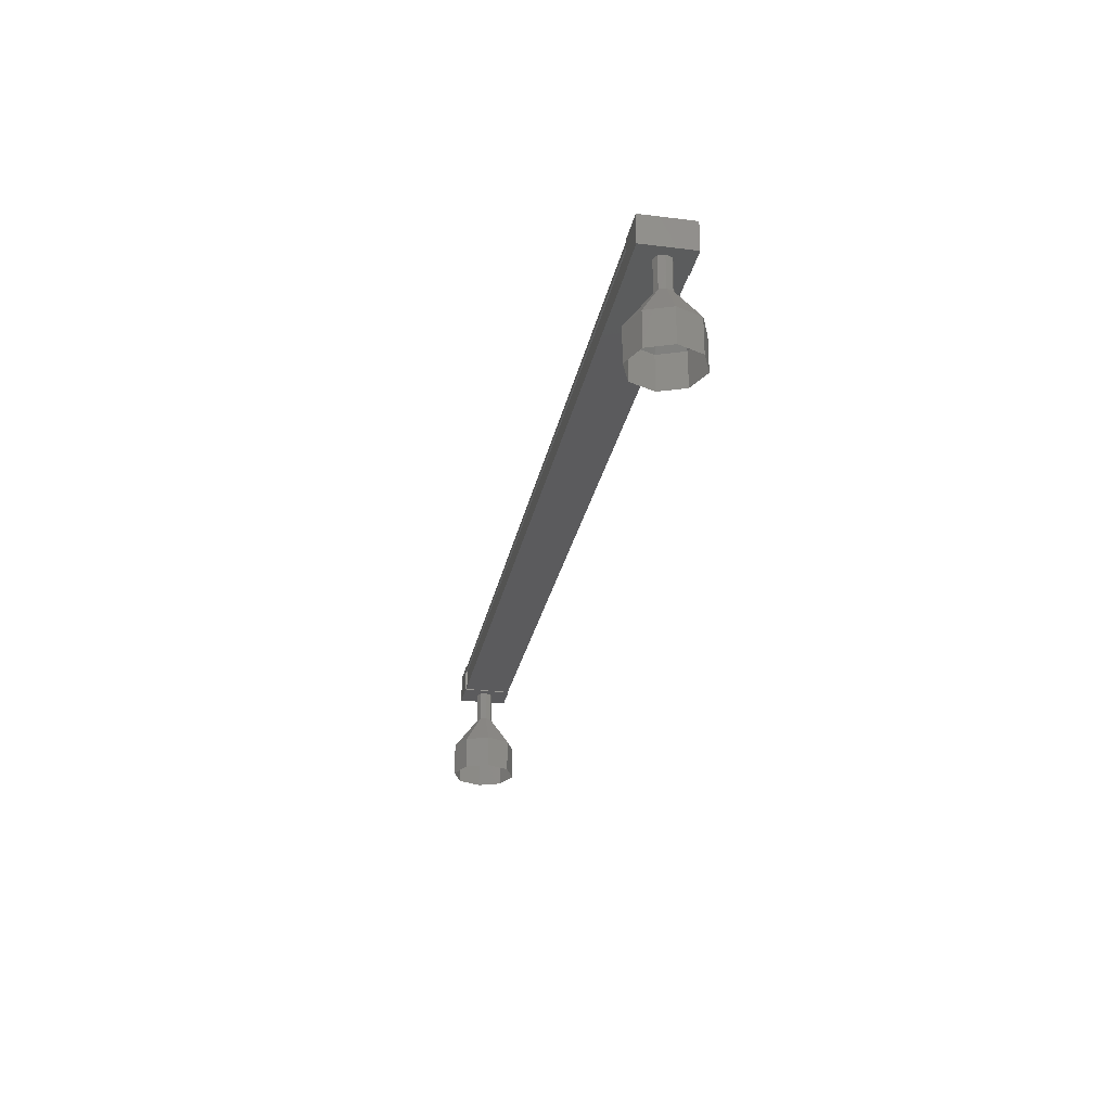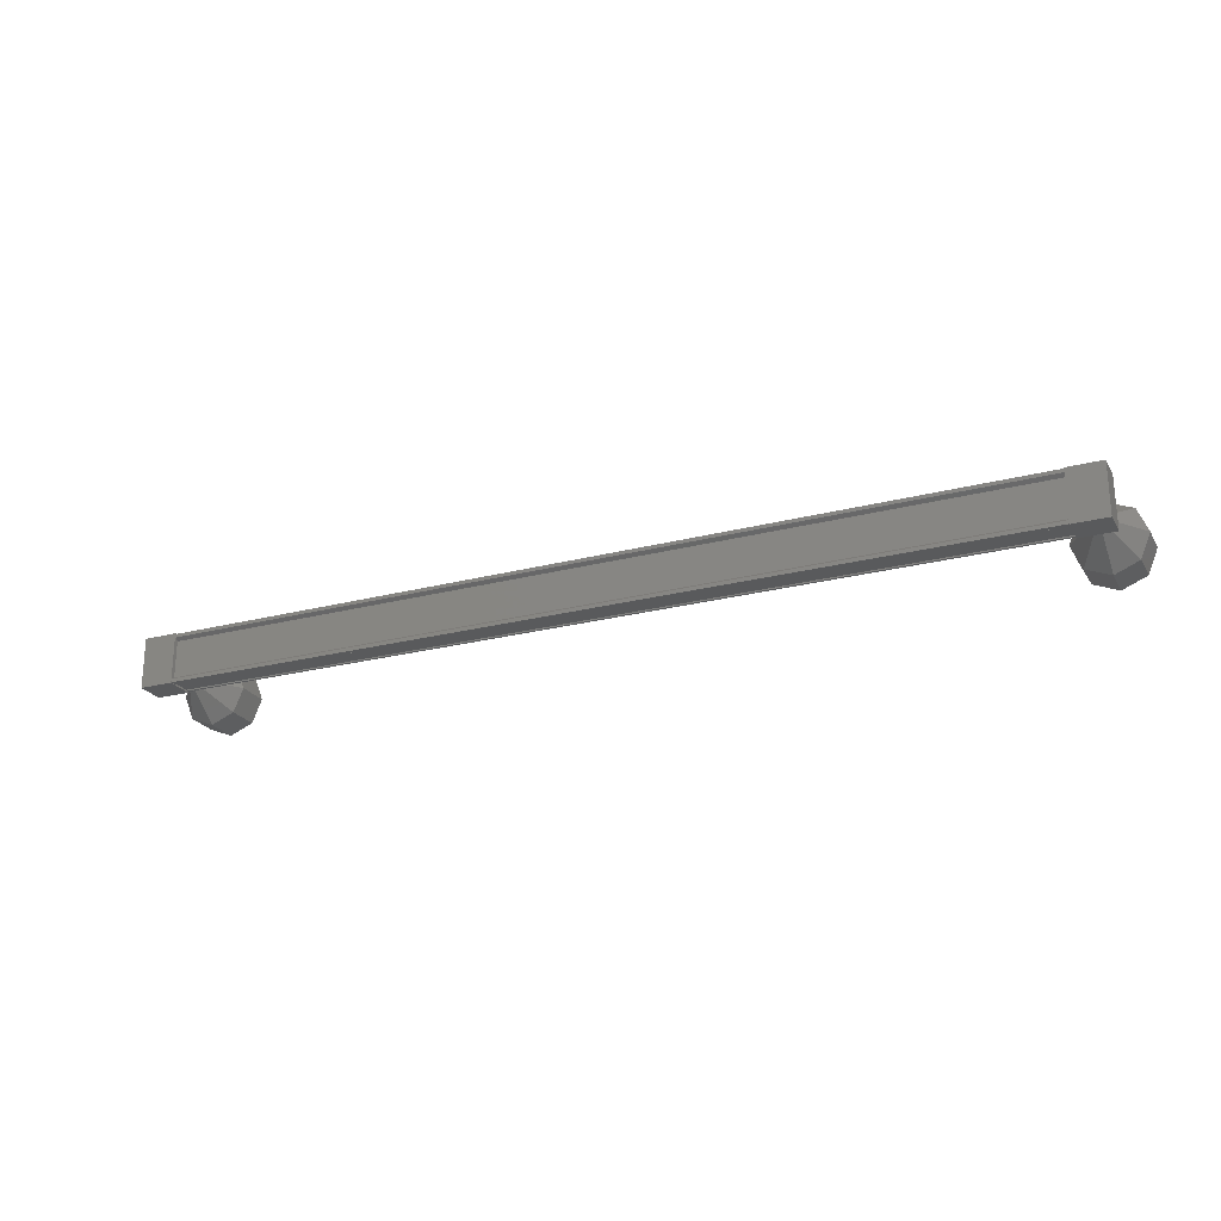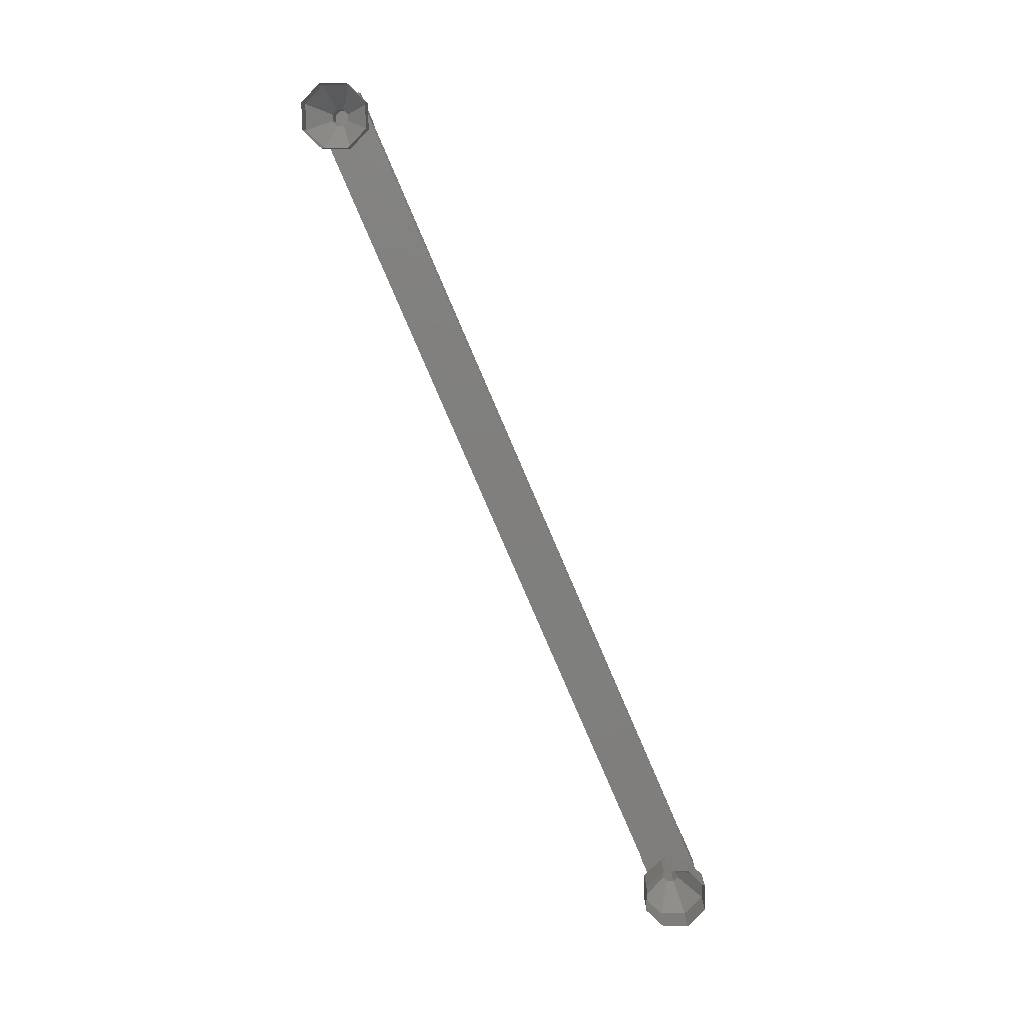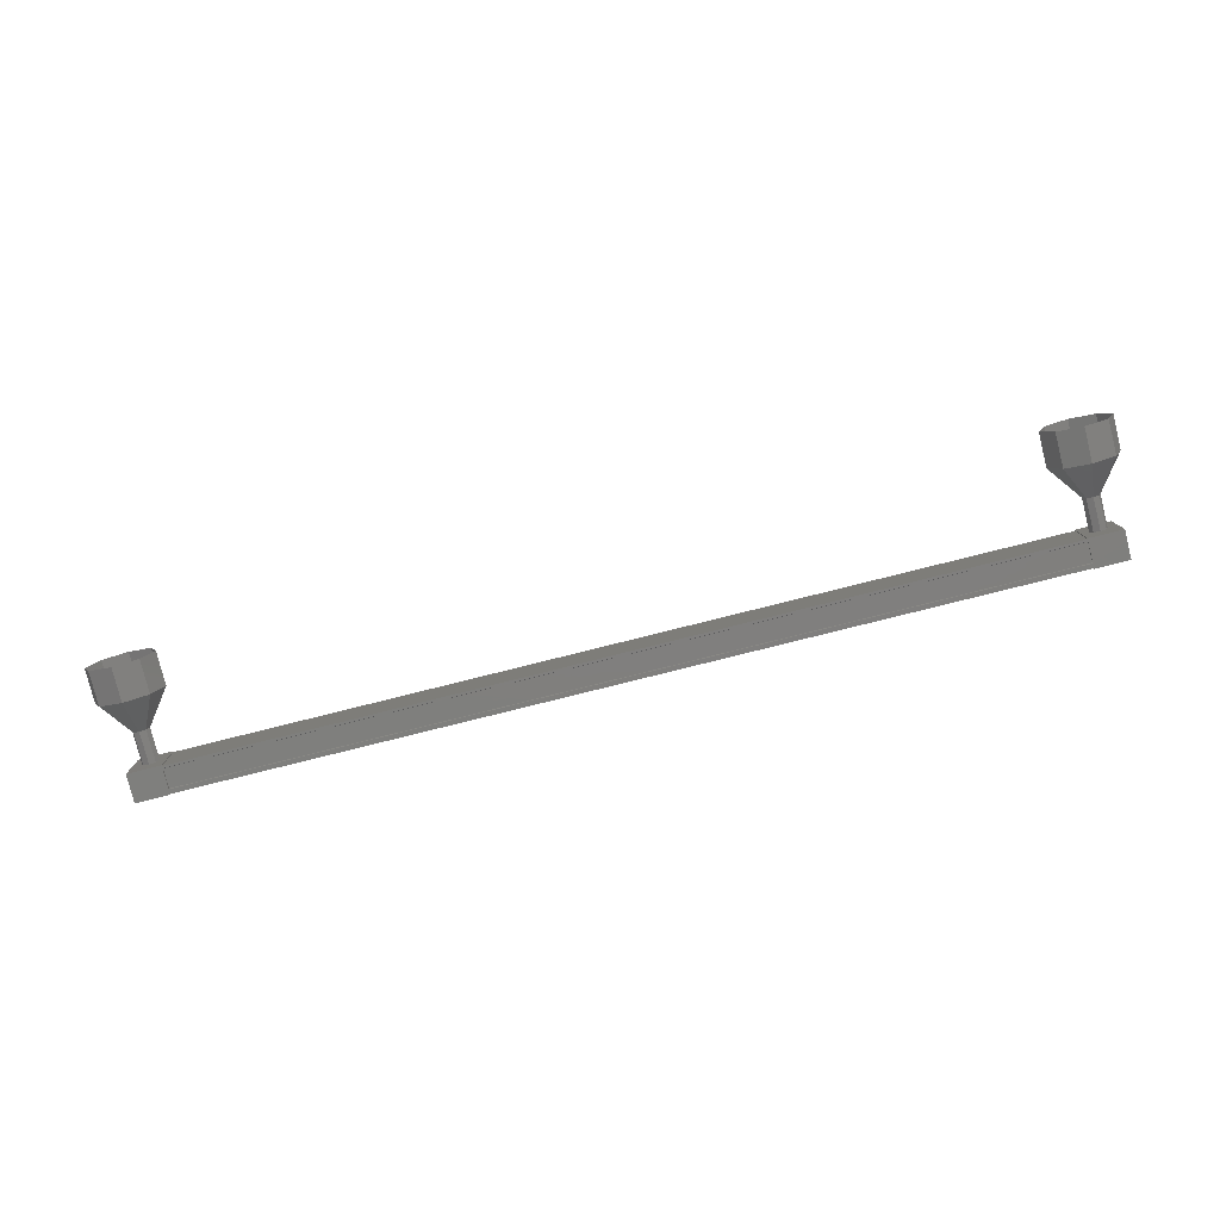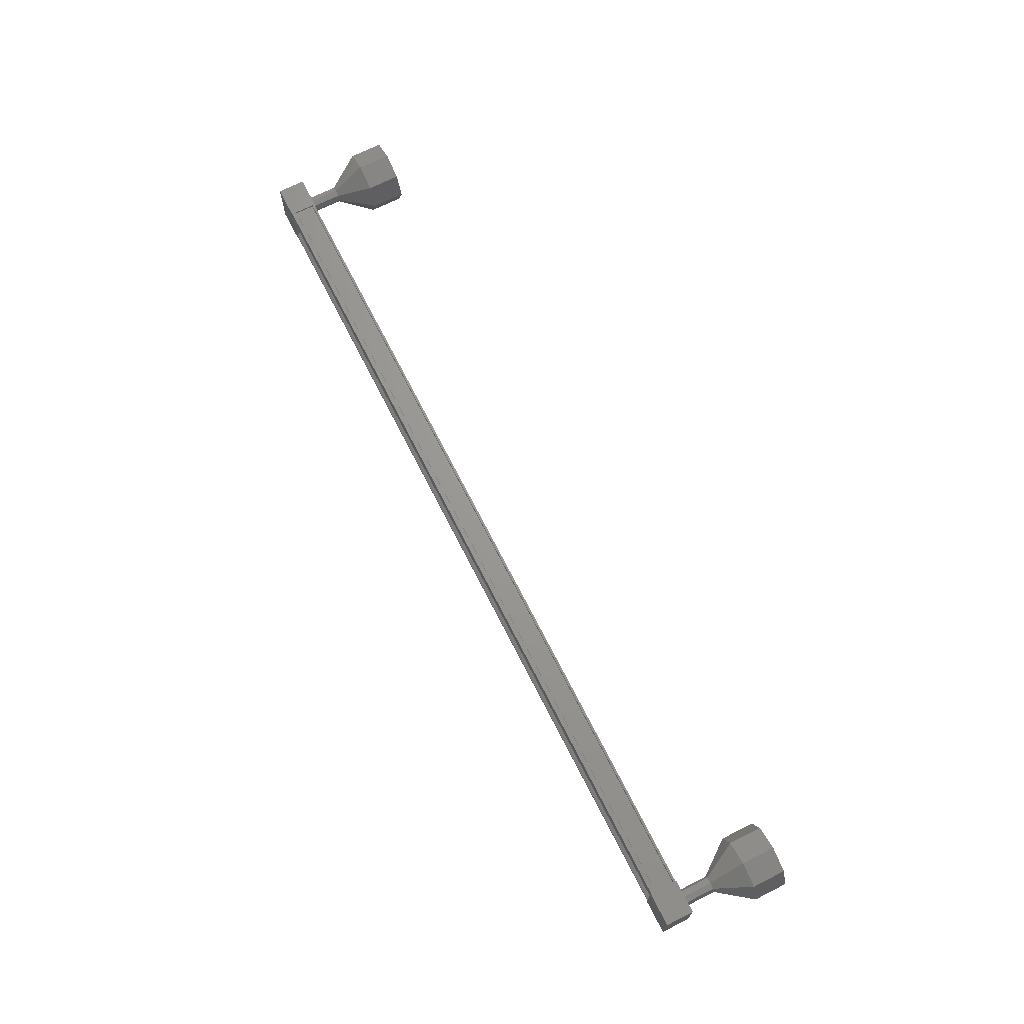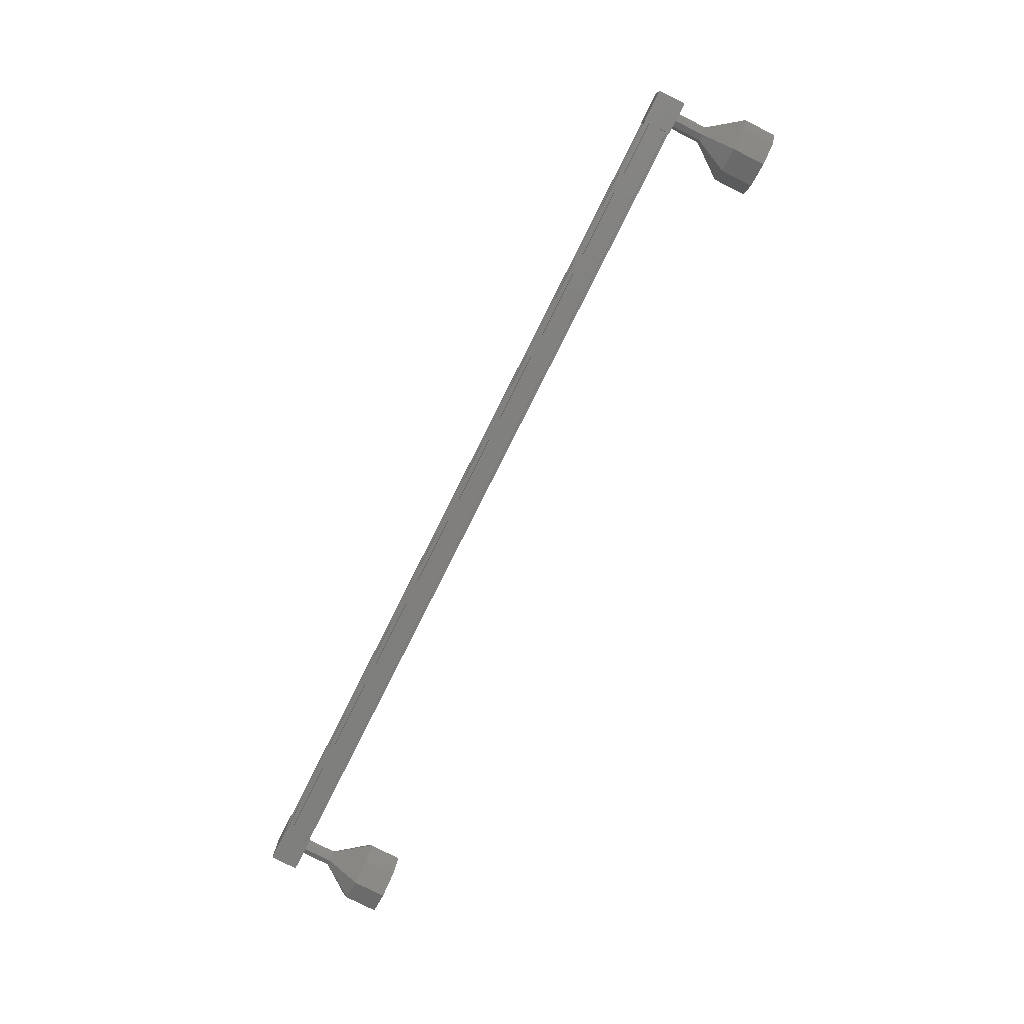
<metadata>
{"format":"stl","ext":"stl","renderer":"f3d","projection":"perspective","resolution":1024,"background":"white","views":[{"elev":-27.3,"azim":-100.9,"up":"+Z"},{"elev":-23.6,"azim":23.5,"up":"+Y"},{"elev":-79.0,"azim":113.2,"up":"+Z"},{"elev":-79.3,"azim":-166.1,"up":"+Y"},{"elev":69.1,"azim":63.0,"up":"+Y"},{"elev":-79.4,"azim":63.1,"up":"+Y"}]}
</metadata>
<code>
# stl→obj: 106 verts, 152 faces
v -13.4 -1074 60.9
v -13.4 -1074 61.01
v 13.06 -1074 61.09
v 13.06 -1073 60.98
v 13.06 -1073 61.09
v -13.4 -1073 61.01
v 13.06 -1073 60.36
v -13.4 -1073 60.28
v 13.06 -1073 60.37
v -13.4 -1073 60.29
v -13.4 -1073 60.87
v 13.06 -1074 60.98
v -13.4 -1073 60.9
v -13.4 -1073 60.88
v 13.06 -1073 60.95
v 13.06 -1073 60.94
v 13.47 -1075 61.11
v 13.47 -1073 60.27
v 13.47 -1073 61.11
v 12.47 -1073 61.1
v 12.47 -1075 61.1
v 12.47 -1073 60.26
v 12.47 -1075 60.26
v 13.47 -1075 60.27
v -12.82 -1073 61.03
v -12.82 -1075 61.03
v -12.82 -1073 60.19
v -12.82 -1075 60.19
v -13.82 -1075 60.19
v -13.82 -1075 61.03
v -13.82 -1073 61.03
v -13.82 -1073 60.19
v -13.4 -1074 60.88
v 13.06 -1074 60.95
v -13.4 -1074 60.87
v 13.06 -1074 60.94
v -13.4 -1074 60.29
v 13.06 -1074 60.37
v -13.4 -1074 60.28
v 13.06 -1074 60.36
v -13.4 -1074 60.21
v 13.06 -1074 60.29
v -13.4 -1073 60.21
v 13.06 -1073 60.29
v -13.53 -1074 59.25
v -14.28 -1074 58.25
v -13.46 -1074 59.25
v -13.98 -1074 58.25
v -13.28 -1074 59.25
v -13.28 -1075 58.25
v -13.1 -1074 59.25
v -12.57 -1074 58.25
v -13.03 -1074 59.25
v -12.28 -1074 58.25
v -12.57 -1073 58.25
v -13.28 -1073 58.25
v -13.98 -1073 58.25
v 12.69 -1074 60.31
v 12.69 -1074 59.31
v 12.76 -1074 60.31
v 12.76 -1074 59.31
v 12.94 -1074 60.32
v 12.94 -1074 59.32
v 13.11 -1074 60.32
v 13.12 -1074 59.32
v 13.19 -1074 60.32
v 13.19 -1074 59.32
v 11.94 -1074 58.32
v 11.95 -1074 57.32
v 12.24 -1074 58.32
v 12.24 -1074 57.32
v 12.94 -1075 58.33
v 12.95 -1075 57.33
v 13.65 -1074 58.33
v 13.65 -1074 57.33
v 13.94 -1074 58.33
v 13.95 -1074 57.33
v 13.65 -1073 58.33
v 13.65 -1073 57.33
v 12.94 -1073 58.33
v 12.95 -1073 57.33
v 12.24 -1073 58.32
v 12.24 -1073 57.32
v 12.69 -1074 59.32
v 12.76 -1074 59.32
v 12.94 -1074 59.33
v 13.12 -1074 59.33
v 13.19 -1074 59.33
v -13.53 -1074 60.24
v -13.53 -1074 59.24
v -13.46 -1074 60.24
v -13.46 -1074 59.24
v -13.28 -1074 60.24
v -13.28 -1074 59.24
v -13.1 -1074 60.24
v -13.1 -1074 59.24
v -13.03 -1074 60.24
v -13.03 -1074 59.24
v -13.98 -1073 57.25
v -14.27 -1074 57.25
v -13.98 -1074 57.25
v -13.27 -1075 57.25
v -12.57 -1074 57.25
v -12.27 -1074 57.25
v -12.57 -1073 57.25
v -13.27 -1073 57.25
f 1 2 3
f 3 2 3
f 4 5 6
f 6 5 5
f 5 6 6
f 7 8 9
f 9 8 10
f 10 11 9
f 3 12 1
f 1 12 4
f 4 13 1
f 6 13 4
f 6 5 14
f 14 5 15
f 15 11 14
f 16 11 15
f 9 11 16
f 17 18 19
f 19 18 20
f 20 21 19
f 22 21 20
f 23 21 22
f 22 18 23
f 23 18 24
f 24 18 17
f 17 21 24
f 19 21 17
f 25 26 27
f 27 26 28
f 28 29 27
f 26 29 28
f 30 29 26
f 26 31 30
f 30 31 29
f 29 31 32
f 32 27 29
f 31 27 32
f 25 27 31
f 31 26 25
f 2 2 3
f 3 2 33
f 33 34 3
f 35 34 33
f 36 34 35
f 35 37 36
f 36 37 38
f 38 37 39
f 39 40 38
f 41 40 39
f 42 40 41
f 41 43 42
f 42 43 44
f 44 43 7
f 22 20 18
f 21 23 24
f 43 8 7
f 45 46 47
f 47 46 48
f 48 49 47
f 50 49 48
f 51 49 50
f 50 52 51
f 51 52 53
f 53 52 54
f 54 51 53
f 55 51 54
f 49 51 55
f 55 56 49
f 49 56 47
f 47 56 57
f 57 45 47
f 46 45 57
f 58 59 60
f 60 59 61
f 61 62 60
f 63 62 61
f 64 62 63
f 63 65 64
f 64 65 66
f 66 65 67
f 67 64 66
f 65 64 67
f 62 64 65
f 65 63 62
f 62 63 60
f 60 63 61
f 61 58 60
f 59 58 61
f 68 69 70
f 70 69 71
f 71 72 70
f 73 72 71
f 74 72 73
f 73 75 74
f 74 75 76
f 76 75 77
f 77 78 76
f 79 78 77
f 80 78 79
f 79 81 80
f 80 81 82
f 82 81 83
f 83 68 82
f 69 68 83
f 84 68 85
f 85 68 70
f 70 86 85
f 72 86 70
f 87 86 72
f 72 74 87
f 87 74 88
f 88 74 76
f 76 87 88
f 78 87 76
f 86 87 78
f 78 80 86
f 86 80 85
f 85 80 82
f 82 84 85
f 68 84 82
f 89 90 91
f 91 90 92
f 92 93 91
f 94 93 92
f 95 93 94
f 94 96 95
f 95 96 97
f 97 96 98
f 98 95 97
f 96 95 98
f 93 95 96
f 96 94 93
f 93 94 91
f 91 94 92
f 92 89 91
f 90 89 92
f 57 99 46
f 46 99 100
f 100 48 46
f 101 48 100
f 50 48 101
f 101 102 50
f 50 102 52
f 52 102 103
f 103 54 52
f 104 54 103
f 55 54 104
f 104 105 55
f 55 105 56
f 56 105 106
f 106 57 56
f 99 57 106

</code>
